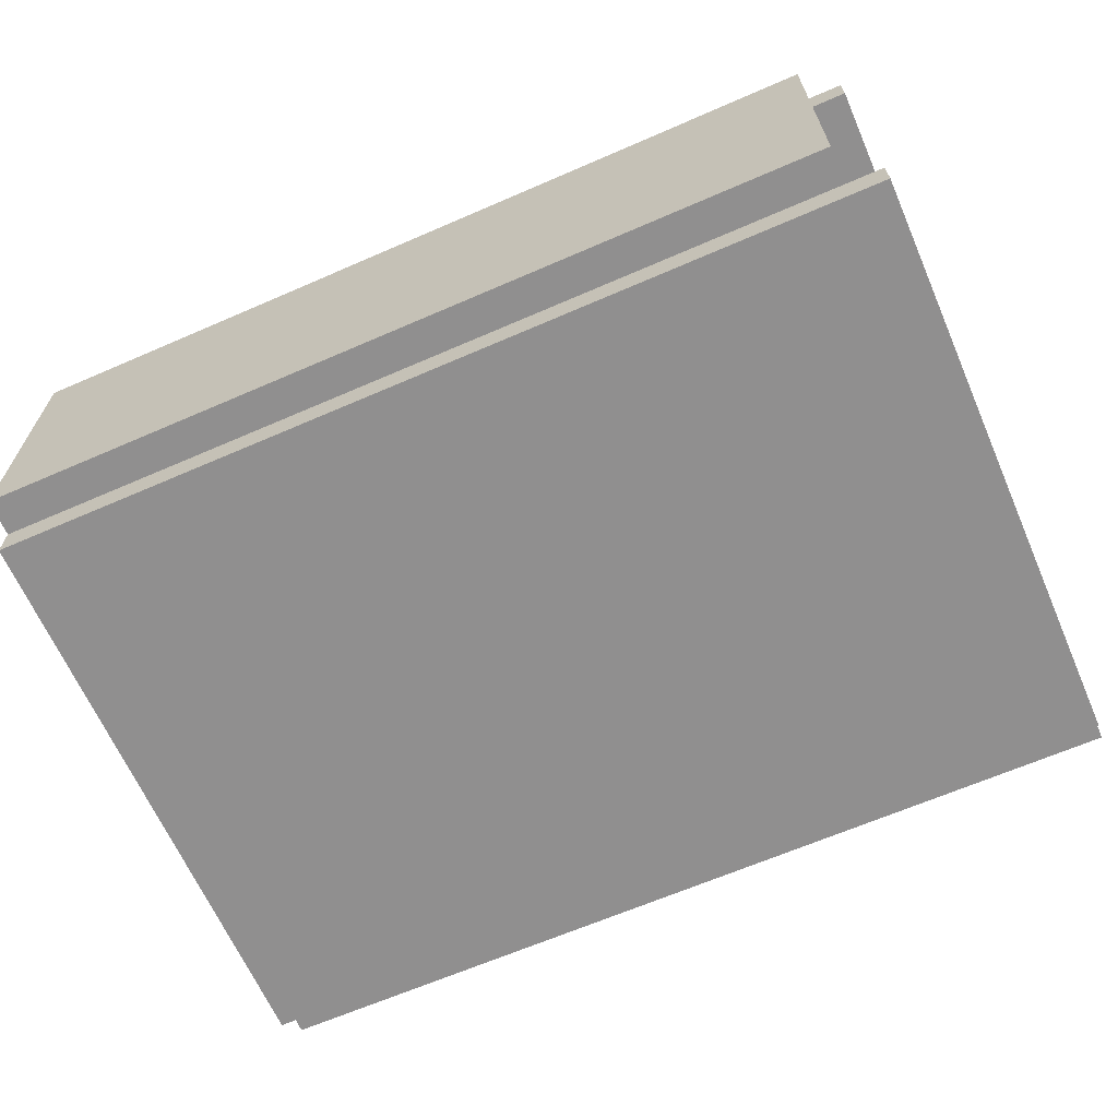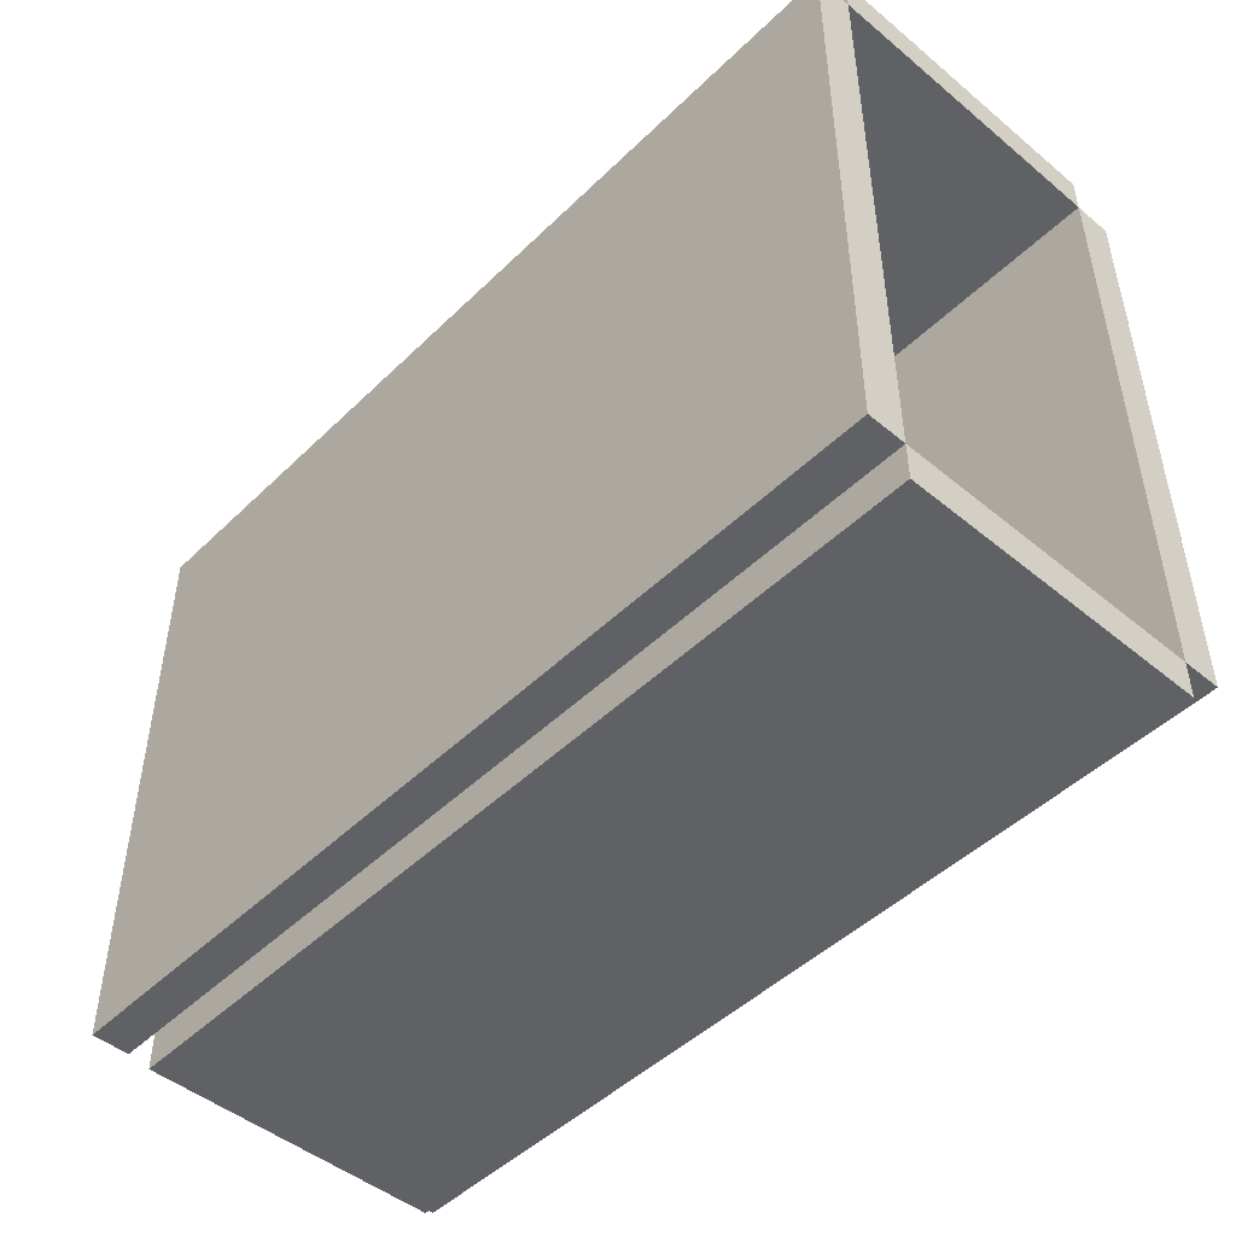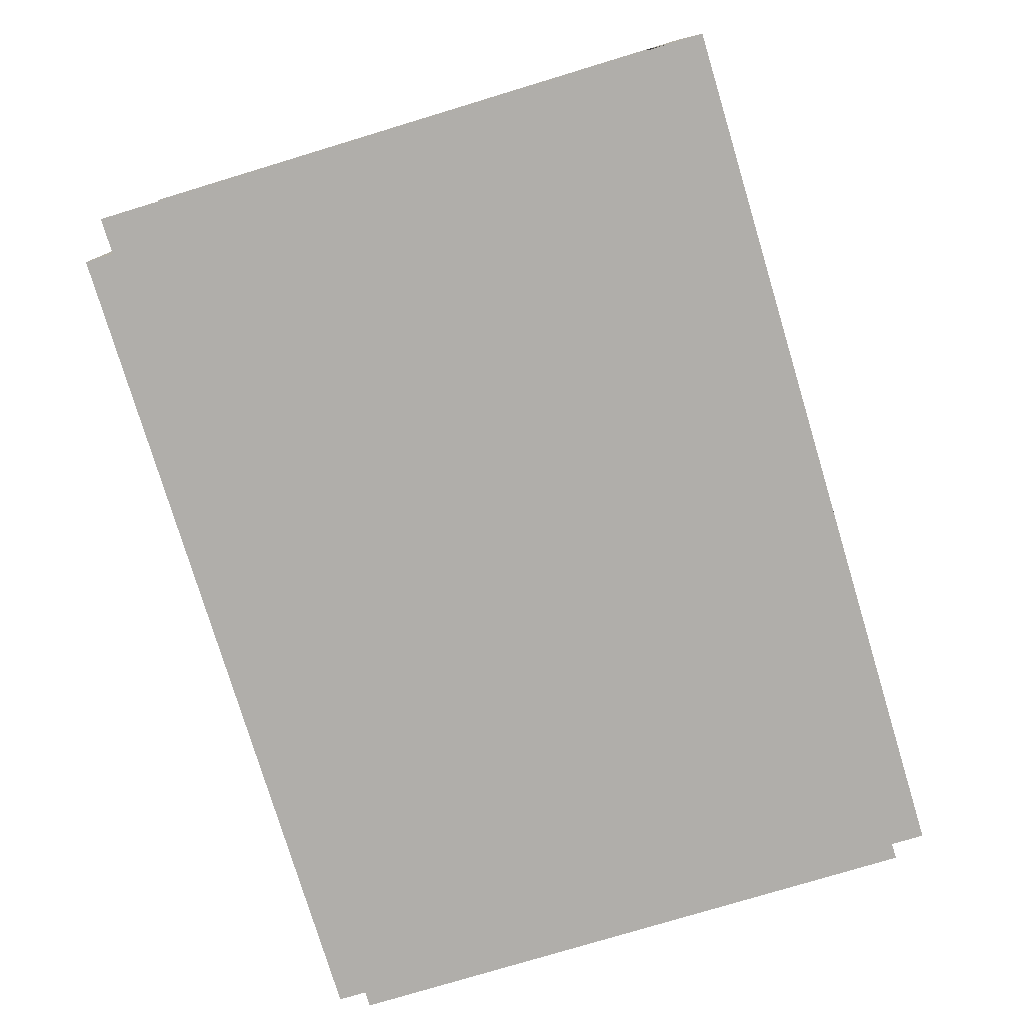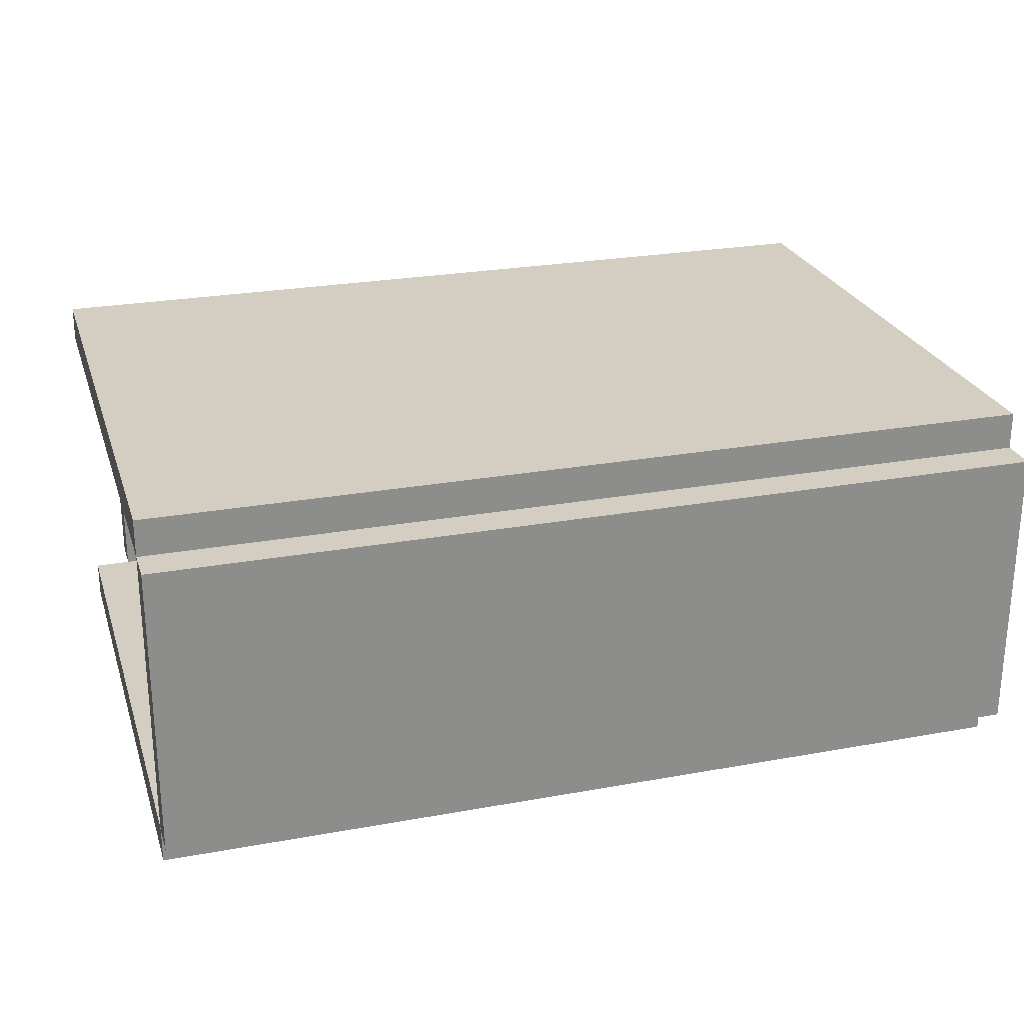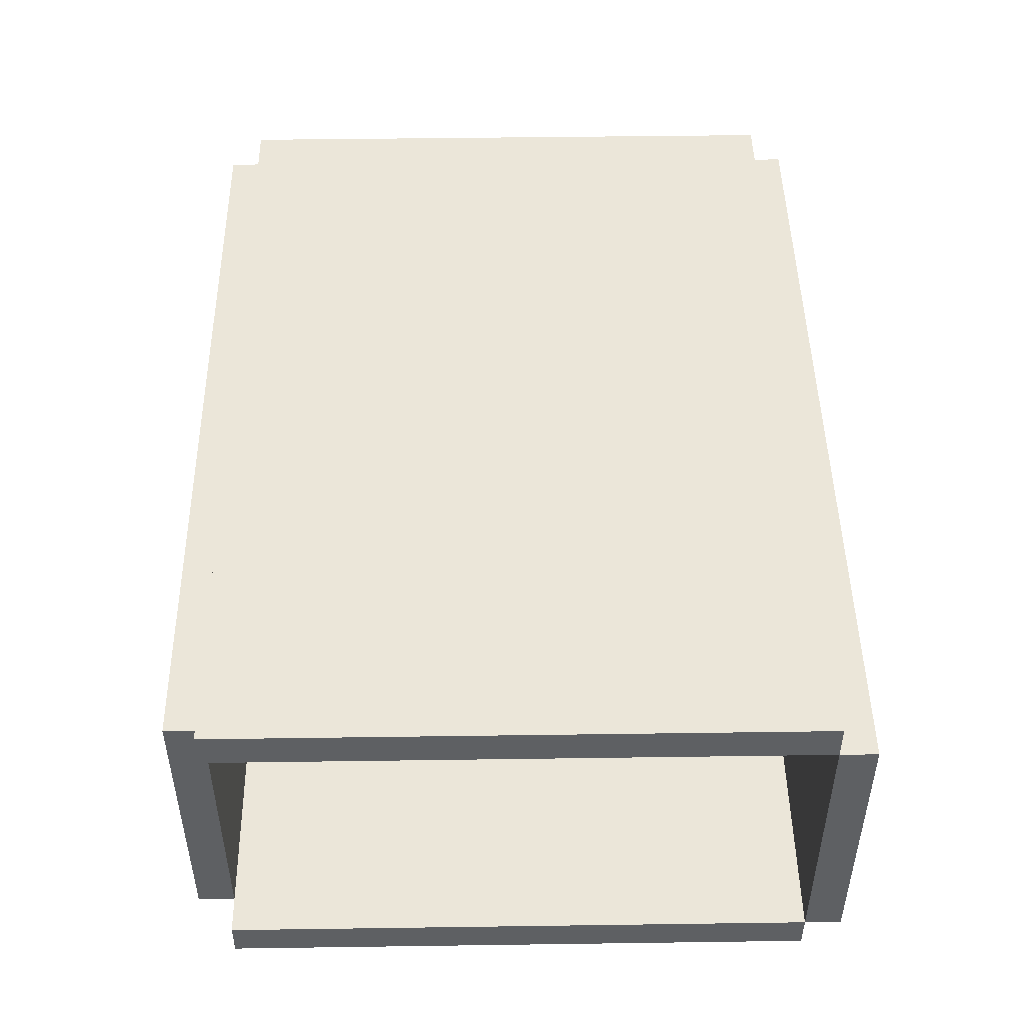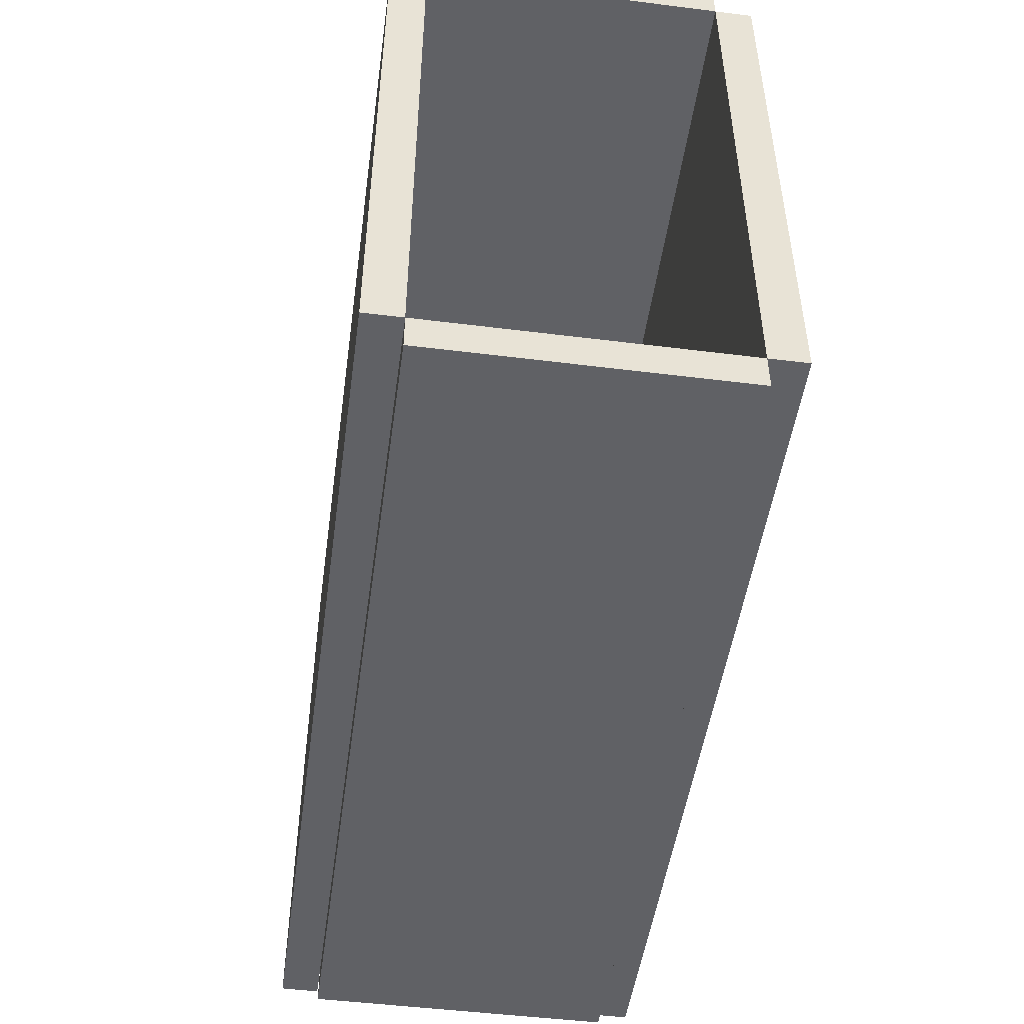
<metadata>
{"format":"obj","ext":"obj","renderer":"f3d","projection":"perspective","resolution":1024,"background":"white","views":[{"elev":-65.4,"azim":23.6,"up":"+Z"},{"elev":-47.8,"azim":-132.8,"up":"+Y"},{"elev":-77.9,"azim":106.8,"up":"+Z"},{"elev":25.3,"azim":163.6,"up":"+Z"},{"elev":47.6,"azim":89.1,"up":"+Z"},{"elev":-49.3,"azim":-97.9,"up":"+Y"}]}
</metadata>
<code>
o Bottom
v -48 -1 8
v -48 1 8
v -48 -1 -8
v -48 1 -8
v -2 -1 8
v -2 1 8
v -2 -1 -8
v -2 1 -8
f 2 3 1
f 4 7 3
f 8 5 7
f 6 1 5
f 7 1 3
f 4 6 8
f 2 4 3
f 4 8 7
f 8 6 5
f 6 2 1
f 7 5 1
f 4 2 6
o Side_1
v -48 1 -8
v -48 33 -8
v -48 1 -10
v -48 33 -10
v 0 1 -8
v 0 33 -8
v 0 1 -10
v 0 33 -10
f 10 11 9
f 12 15 11
f 16 13 15
f 14 9 13
f 15 9 11
f 12 14 16
f 10 12 11
f 12 16 15
f 16 14 13
f 14 10 9
f 15 13 9
f 12 10 14
o Side_2
v -48 1 10
v -48 33 10
v -48 1 8
v -48 33 8
v 0 1 10
v 0 33 10
v 0 1 8
v 0 33 8
f 18 19 17
f 20 23 19
f 24 21 23
f 22 17 21
f 23 17 19
f 20 22 24
f 18 20 19
f 20 24 23
f 24 22 21
f 22 18 17
f 23 21 17
f 20 18 22
o Top
v -48 33 8
v -48 35 8
v -48 33 -8
v -48 35 -8
v 0 33 8
v 0 35 8
v 0 33 -8
v 0 35 -8
f 26 27 25
f 28 31 27
f 32 29 31
f 30 25 29
f 31 25 27
f 28 30 32
f 26 28 27
f 28 32 31
f 32 30 29
f 30 26 25
f 31 29 25
f 28 26 30

</code>
